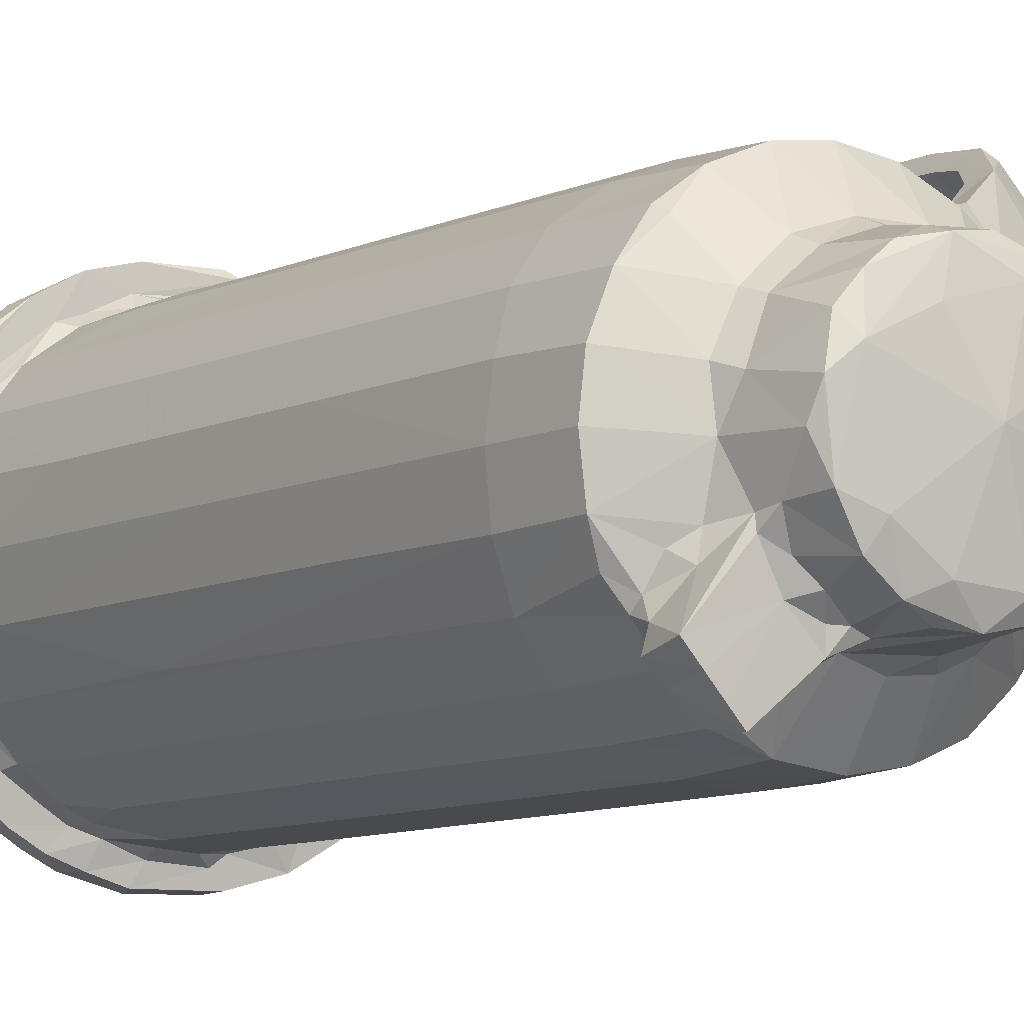
<metadata>
{"format":"obj","ext":"obj","renderer":"f3d","projection":"perspective","resolution":1024,"background":"white","views":[{"elev":-7.4,"azim":-33.8,"up":"+Y"}]}
</metadata>
<code>
v -0.1179 -0.128 -0.2769
v -0.1142 -0.125 -0.2805
v -0.1215 -0.1215 -0.2648
v -0.1595 -0.06925 -0.2804
v -0.1681 -0.0382 -0.2803
v -0.1604 -0.0663 -0.2639
v -0.1428 -0.101 -0.2771
v -0.1418 -0.09496 -0.2804
v -0.1525 -0.08181 -0.2639
v -0.1469 -0.08459 -0.2636
v -0.1345 -0.1083 -0.2646
v -0.1416 -0.09951 -0.2642
v -0.1287 -0.08757 -0.2608
v -0.1142 -0.1082 -0.2604
v -0.1674 0.02026 -0.2805
v -0.1372 -0.06682 -0.2578
v -0.1429 -0.04689 -0.2134
v -0.1297 -0.08039 -0.2528
v -0.109 -0.1058 -0.2188
v -0.1275 -0.07474 -0.08566
v -0.1663 -0.0403 -0.2634
v -0.1492 -0.0463 -0.2606
v -0.1706 -0.02545 -0.2663
v -0.17 0.01083 -0.2658
v -0.1514 0.02105 -0.2623
v -0.1437 -0.04644 -0.2534
v -0.1478 -0.0126 -0.256
v -0.1475 -0.01272 -0.2161
v -0.1088 -0.1333 -0.2645
v -0.09522 -0.143 -0.2776
v -0.08121 -0.1473 -0.2805
v -0.08868 -0.1457 -0.264
v -0.09412 -0.1224 -0.2608
v -0.07648 -0.1534 -0.2776
v -0.06812 -0.1537 -0.264
v -0.06201 -0.1384 -0.2596
v -0.07901 -0.1324 -0.2611
v -0.08663 -0.1234 -0.2517
v -0.08149 -0.1266 -0.2104
v -0.07075 -0.1315 -0.2522
v -0.05014 -0.1397 -0.2168
v -0.04816 -0.1592 -0.2805
v -0.04091 -0.1635 -0.2776
v -0.04508 -0.1613 -0.2638
v -0.03778 -0.1479 -0.2614
v -0.03661 -0.1421 -0.2544
v 0.003202 -0.1634 -0.2802
v -0.00329 -0.1511 -0.2621
v 0.005345 -0.162 -0.2635
v -0.01372 -0.1446 -0.2537
v 0.1213 -0.07572 -0.2805
v -0.0158 -0.1421 -0.1419
v -0.1101 -0.1052 -0.2511
v -0.142 -0.01264 -0.02339
v -0.1201 -0.07318 0.1743
v -0.1351 -0.04436 0.0749
v -0.1011 -0.098 0.1716
v -0.04852 -0.1352 -0.04741
v -0.07858 -0.121 0.01179
v -0.01551 -0.1355 0.08902
v -0.04715 -0.129 0.1749
v -0.132 -0.04439 0.1774
v -0.1362 -0.01278 0.1791
v -0.121 -0.06229 0.2286
v -0.1285 -0.04241 0.2316
v -0.1321 -0.01209 0.2316
v -0.07619 -0.1169 0.1768
v -0.07424 -0.1141 0.2277
v -0.04856 -0.1242 0.2315
v -0.01612 -0.133 0.1757
v -0.01528 -0.1291 0.2316
v -0.09854 -0.09453 0.2331
v -0.1121 -0.07661 0.2334
v -0.08729 -0.1009 0.2371
v -0.09453 -0.1158 0.249
v -0.08458 -0.1108 0.2468
v -0.09197 -0.1185 0.273
v -0.1002 -0.1095 0.2733
v -0.07158 -0.1109 0.235
v -0.1185 -0.09261 0.249
v -0.1141 -0.08038 0.2477
v -0.1071 -0.1028 0.2486
v -0.1048 -0.09592 0.2445
v -0.12 -0.08701 0.2731
v -0.1101 -0.09854 0.2734
v -0.1106 -0.07014 0.239
v -0.1013 -0.06113 0.2583
v -0.07646 -0.07301 0.2741
v -0.08799 -0.04349 0.2733
v -0.08817 -0.05075 0.2745
v -0.05819 -0.09996 0.2485
v -0.07824 -0.1087 0.2436
v -0.05772 -0.09189 0.2733
v -0.07714 -0.0583 0.2797
v -0.05887 -0.08031 0.275
v -0.06538 -0.06952 0.2825
v -0.1057 -0.05442 0.2459
v -0.09666 -0.04676 0.2553
v -0.09504 -0.01651 0.2619
v -0.08532 -0.04091 0.2848
v -0.09022 0.005981 0.2717
v -0.0881 -0.01751 0.3018
v -0.08118 -0.03838 0.3082
v -0.06828 -0.06046 0.3069
v -0.06115 -0.04658 0.3126
v -0.08508 3.377e-05 0.3083
v -0.07088 0.01249 0.3123
v -0.04226 -0.08847 0.2613
v -0.05124 -0.08091 0.2791
v -0.04094 -0.0846 0.2772
v -0.01876 -0.09541 0.2587
v -0.005739 -0.0885 0.2721
v -0.05108 -0.07433 0.3068
v -0.03444 -0.08245 0.3025
v -0.03337 -0.06684 0.3126
v -0.01531 -0.08396 0.3066
v 0.002695 -0.06973 0.312
v -0.01517 -0.01218 0.3195
v -0.1648 0.02691 -0.2631
v -0.1588 0.04855 -0.2633
v -0.1381 0.04306 -0.2616
v -0.1431 0.02323 -0.2537
v -0.1524 0.061 -0.2804
v -0.1415 0.02088 -0.1562
v -0.13 0.05467 -0.2531
v -0.1428 0.07579 -0.2634
v -0.06359 0.1341 -0.2805
v -0.1336 0.05909 -0.2609
v -0.1095 0.08116 -0.255
v -0.135 0.0877 -0.2788
v -0.1253 0.09685 -0.2652
v -0.1058 0.1141 -0.2804
v -0.08984 0.1048 -0.2617
v -0.08148 0.102 -0.2526
v -0.08058 0.1017 -0.1978
v -0.08024 0.0974 -0.06596
v -0.101 0.1166 -0.2635
v -0.07406 0.1317 -0.2632
v -0.07215 0.1114 -0.2621
v -0.05075 0.1143 -0.2056
v -0.04895 0.1229 -0.2623
v -0.05184 0.1146 -0.253
v -0.04305 0.1398 -0.2636
v -0.03566 0.1417 -0.2782
v -0.01608 0.1193 -0.256
v -0.01516 0.1192 -0.2226
v 0.02175 0.1211 -0.2611
v 0.01206 0.1386 -0.2804
v 0.00394 0.1414 -0.2663
v -0.04851 0.1131 -0.1527
v -0.1265 0.05092 -0.06933
v -0.1355 0.01963 0.05739
v -0.1205 0.04768 0.172
v -0.1063 0.07775 -0.07983
v -0.1014 0.07278 0.1683
v -0.0491 0.1077 0.02891
v -0.01591 0.1133 -0.01034
v -0.07635 0.09188 0.1734
v -0.1319 0.01913 0.1787
v -0.1286 0.01728 0.2315
v -0.1166 0.04629 0.2314
v -0.09788 0.07089 0.2282
v -0.07547 0.0878 0.2306
v -0.04739 0.106 0.1021
v -0.01612 0.1078 0.1816
v -0.0471 0.1039 0.1747
v -0.04675 0.09989 0.2314
v -0.01716 0.1038 0.2318
v -0.09562 0.0104 0.2583
v -0.08242 0.03808 0.2582
v -0.07757 0.0344 0.2689
v -0.0782 0.02384 0.3042
v -0.06536 0.03896 0.3057
v -0.09485 0.06693 0.2355
v -0.05886 0.05956 0.2576
v -0.055 0.05389 0.2696
v -0.0377 0.02857 0.3141
v -0.02875 0.05495 0.3096
v 0.003435 0.04033 0.3127
v -0.02973 0.06928 0.2587
v -0.02732 0.06388 0.2713
v -0.05035 0.05077 0.3041
v -0.02958 0.05931 0.2957
v -0.005754 0.05893 0.3045
v 0.006327 -0.1441 -0.2616
v 0.03886 -0.1542 -0.2804
v 0.01805 -0.1398 -0.2164
v 0.04119 -0.153 -0.2635
v 0.03067 -0.1391 -0.2595
v 0.06719 -0.1384 -0.2804
v 0.0224 -0.1386 -0.2536
v 0.05006 -0.1266 -0.2123
v 0.06929 -0.1372 -0.2639
v 0.047 -0.1334 -0.2616
v 0.05219 -0.1256 -0.2528
v 0.06574 -0.1225 -0.2611
v 0.08744 -0.1218 -0.2791
v 0.09342 -0.116 -0.2652
v 0.07696 -0.107 -0.255
v 0.1115 -0.09104 -0.2635
v 0.1012 -0.08535 -0.2616
v 0.1329 -0.03726 -0.2804
v 0.09809 -0.07837 -0.209
v 0.0747 -0.1029 -0.0776
v 0.1312 0.01892 -0.2804
v 0.1066 -0.1017 -0.2779
v 0.09979 -0.07605 -0.2538
v 0.1232 -0.07115 -0.2639
v 0.113 -0.05826 -0.2606
v 0.128 -0.05939 -0.2726
v 0.1114 -0.04674 -0.2153
v 0.1113 -0.04808 -0.2538
v 0.1182 -0.03188 -0.2602
v 0.1349 -0.03241 -0.2661
v 0.1301 -0.04258 -0.2633
v 0.1354 0.003274 -0.2781
v 0.1162 -0.01294 -0.25
v 0.1146 0.002878 -0.254
v 0.1187 0.004534 -0.2605
v 0.1329 0.01436 -0.2638
v 0.108 -0.04772 -0.1147
v 0.1135 -0.0126 -0.1331
v 0.01716 -0.1354 -0.05835
v 0.04701 -0.1214 0.0001855
v 0.09285 -0.07532 0.004979
v 0.07142 -0.09991 0.07741
v 0.1061 -0.04509 -0.02233
v 0.107 -0.01294 0.09543
v 0.01595 -0.1288 0.1779
v 0.04485 -0.117 0.1718
v 0.01513 -0.1246 0.2317
v 0.04266 -0.1135 0.2312
v 0.06947 -0.0978 0.1773
v 0.08899 -0.07275 0.169
v 0.06649 -0.09593 0.2269
v 0.08521 -0.0717 0.2284
v 0.1004 -0.0443 0.1787
v 0.1047 -0.01281 0.175
v 0.0969 -0.04279 0.2304
v 0.1007 -0.01212 0.2318
v 0.006081 -0.09346 0.2576
v 0.02257 -0.08634 0.2582
v 0.02149 -0.07993 0.2696
v 0.01355 -0.07848 0.3047
v 0.04067 -0.07265 0.2591
v 0.03781 -0.06726 0.271
v 0.03488 -0.06246 0.3076
v 0.04049 -0.02987 0.3124
v 0.02902 0.01328 0.3135
v 0.0645 -0.09211 0.2346
v 0.08082 -0.0682 0.236
v 0.05065 -0.05386 0.2633
v 0.05716 -0.03806 0.2677
v 0.06108 -0.01224 0.2699
v 0.0658 -0.03356 0.2573
v 0.06611 0.002714 0.2583
v 0.0512 -0.03883 0.3059
v 0.056 -0.005336 0.3059
v 0.07446 0.1112 -0.2804
v 0.1157 0.06069 -0.2803
v 0.08251 0.1017 -0.2803
v 0.09564 0.0885 -0.2804
v 0.07333 0.08974 -0.2602
v 0.07707 0.08128 -0.2533
v 0.0776 0.08053 -0.2194
v 0.08717 0.07728 -0.2605
v 0.08857 0.09774 -0.265
v 0.05115 0.1015 -0.2532
v 0.09925 0.0532 -0.2546
v 0.01752 0.1152 -0.2551
v 0.01854 0.1145 -0.21
v 0.01337 0.1361 -0.263
v 0.0424 0.1092 -0.2608
v 0.03118 0.1338 -0.2776
v 0.05367 0.1235 -0.2802
v 0.04289 0.1289 -0.2639
v 0.05795 0.101 -0.2611
v 0.07404 0.1077 -0.2634
v 0.06254 0.1191 -0.2665
v 0.0912 0.09585 -0.2776
v 0.1257 0.04361 -0.2803
v 0.1081 0.03264 -0.2577
v 0.116 0.03442 -0.2622
v 0.1117 0.02091 -0.2224
v 0.1251 0.04531 -0.2641
v 0.1057 0.07934 -0.2799
v 0.1011 0.05758 -0.2609
v 0.116 0.06274 -0.2644
v 0.1049 0.08148 -0.2648
v 0.05082 0.09745 -0.111
v 0.07666 0.07691 -0.1101
v 0.07863 0.0793 -0.09968
v 0.05933 0.09769 -0.09863
v 0.08162 0.08598 -0.09278
v 0.09309 0.06251 -0.09915
v 0.06784 0.1018 -0.09078
v 0.05682 0.09075 -0.04718
v 0.08577 0.06297 -0.04981
v 0.08132 0.06739 -0.03339
v 0.07172 0.08917 -0.05379
v 0.07695 0.08299 -0.05307
v 0.06974 0.08013 -0.03233
v 0.08547 0.07867 -0.0534
v 0.07741 0.07258 -0.03706
v 0.07573 0.1004 -0.04037
v 0.0853 0.09159 -0.04047
v 0.09198 0.08478 -0.0404
v 0.09399 0.05142 -0.05194
v 0.04826 0.09741 -0.05631
v 0.01528 0.1042 0.1673
v 0.06562 0.0997 -0.05677
v 0.08217 0.1162 -0.0397
v 0.07517 0.1085 -0.02606
v 0.1089 0.08137 -0.00929
v 0.0831 0.1172 0.02193
v 0.09147 0.1255 0.01131
v 0.1064 0.02001 -0.0296
v 0.09394 0.05407 -0.1042
v 0.09853 0.07098 -0.09012
v 0.08771 0.04805 0.1975
v 0.09372 0.06549 -0.05569
v 0.09136 0.07295 -0.05282
v 0.112 0.08452 -0.04477
v 0.1024 0.075 -0.0422
v 0.1152 0.08788 0.03661
v 0.1214 0.09399 0.00511
v 0.1265 0.09879 0.05202
v 0.06431 0.07634 0.1895
v 0.04502 0.09096 0.193
v 0.07146 0.06939 0.1961
v 0.079 0.06016 0.1953
v 0.05309 0.08732 0.1981
v 0.062 0.08001 0.198
v 0.05972 0.09336 0.2057
v 0.0451 0.08825 0.2262
v 0.05568 0.09147 0.2212
v 0.06995 0.07204 0.2251
v 0.07315 0.1072 0.2178
v 0.08794 0.06167 0.2033
v 0.08454 0.04996 0.2255
v 0.08679 0.05986 0.2221
v 0.07223 0.0816 0.2044
v 0.1053 0.07783 0.1987
v 0.08028 0.08705 0.2054
v 0.09611 0.06902 0.2061
v 0.09985 0.07235 0.2194
v 0.08717 0.1214 0.08175
v 0.1164 0.0903 0.05953
v 0.08641 0.1199 0.1302
v 0.08235 0.116 0.1724
v 0.09374 0.1278 0.1587
v 0.014 0.1004 0.2302
v 0.07899 0.1129 0.19
v 0.06997 0.1037 0.2041
v 0.08898 0.1227 0.1927
v 0.08514 0.1144 0.207
v 0.1006 0.01868 0.1772
v 0.1167 0.09173 0.1037
v 0.1153 0.08881 0.1458
v 0.1278 0.09996 0.1156
v 0.09686 0.01746 0.2314
v 0.11 0.08382 0.1867
v 0.1195 0.09181 0.1942
v 0.1125 0.08493 0.2084
v 0.098 0.1284 0.05801
v 0.09783 0.1304 0.09649
v 0.1228 0.1003 0.1509
v 0.03481 0.03774 0.307
v 0.002864 0.06255 0.2669
v 0.0217 0.05638 0.2632
v 0.007482 0.0705 0.2558
v 0.01974 0.04934 0.3069
v 0.04947 0.0383 0.2591
v 0.0378 0.04286 0.269
v 0.04081 0.08547 0.2346
v 0.05409 0.02019 0.2693
v 0.08366 0.04412 0.2336
v 0.04598 0.02305 0.3074
v 0.06443 0.0674 0.2346
v 0.06568 0.09169 -0.04958
v 0.0748 0.08682 -0.04103
v 0.08101 0.08132 -0.04117
v 0.08852 0.07573 -0.04141
f 4 6 5
f 7 4 8
f 4 9 6
f 4 7 9
f 9 7 10
f 9 10 6
f 1 7 8
f 1 8 2
f 7 1 11
f 11 12 7
f 7 12 10
f 12 13 10
f 11 1 3
f 3 14 11
f 12 11 13
f 11 14 13
f 8 4 15
f 10 13 16
f 16 18 17
f 13 18 16
f 6 21 5
f 6 10 22
f 5 21 23
f 5 23 24
f 21 6 25
f 6 22 25
f 10 16 22
f 16 26 22
f 16 17 26
f 4 5 15
f 22 26 27
f 26 17 27
f 17 28 27
f 1 2 30
f 1 30 29
f 30 2 31
f 29 3 1
f 3 29 14
f 30 32 29
f 29 33 14
f 30 31 34
f 34 32 30
f 32 34 35
f 32 35 36
f 32 37 29
f 29 37 33
f 33 37 38
f 32 36 37
f 37 36 40
f 40 38 37
f 40 39 38
f 38 39 19
f 39 40 41
f 42 43 34
f 42 34 31
f 43 35 34
f 43 44 35
f 35 45 36
f 35 44 45
f 40 36 41
f 36 45 46
f 43 42 47
f 43 49 44
f 44 48 45
f 45 50 46
f 42 31 51
f 36 46 41
f 46 50 41
f 41 50 52
f 14 53 13
f 53 18 13
f 53 19 18
f 14 33 53
f 53 33 38
f 53 38 19
f 8 15 2
f 2 15 31
f 31 15 51
f 17 18 20
f 17 54 28
f 20 18 55
f 17 56 54
f 20 56 17
f 39 57 19
f 41 52 58
f 39 41 58
f 57 39 59
f 59 39 58
f 52 60 58
f 58 61 59
f 18 19 57
f 18 57 55
f 20 55 62
f 20 62 56
f 56 63 54
f 56 62 63
f 55 65 62
f 55 64 65
f 62 66 63
f 62 65 66
f 58 60 61
f 61 67 59
f 67 69 68
f 61 60 70
f 67 61 69
f 69 61 71
f 61 70 71
f 57 59 67
f 72 73 57
f 55 57 73
f 55 73 64
f 67 68 57
f 72 57 68
f 72 68 74
f 75 76 77
f 68 69 79
f 80 83 82
f 72 74 83
f 82 83 74
f 80 85 84
f 80 82 85
f 78 85 82
f 82 77 78
f 82 75 77
f 80 81 83
f 73 86 64
f 73 81 86
f 73 72 81
f 72 83 81
f 86 81 87
f 80 84 81
f 81 84 87
f 85 88 84
f 87 84 89
f 84 90 89
f 75 82 76
f 82 74 76
f 68 79 74
f 92 74 79
f 76 74 92
f 92 79 91
f 77 93 78
f 76 92 77
f 92 93 77
f 84 88 90
f 88 94 90
f 78 88 85
f 78 93 88
f 93 95 88
f 88 96 94
f 65 86 97
f 64 86 65
f 86 87 97
f 97 87 98
f 97 98 65
f 87 89 98
f 65 99 66
f 65 98 99
f 90 100 89
f 98 89 99
f 99 89 102
f 94 100 90
f 94 104 100
f 96 104 94
f 104 103 100
f 103 104 105
f 100 103 102
f 100 102 89
f 102 103 106
f 103 107 106
f 79 69 91
f 69 108 91
f 92 91 93
f 91 108 93
f 93 109 95
f 88 95 96
f 93 110 109
f 108 110 93
f 69 71 111
f 69 111 108
f 111 112 108
f 96 95 109
f 96 109 113
f 104 96 113
f 109 110 113
f 110 114 113
f 113 105 104
f 113 115 105
f 110 108 116
f 110 116 114
f 108 112 116
f 113 116 115
f 114 116 113
f 116 117 115
f 103 105 107
f 115 118 105
f 105 118 107
f 5 24 15
f 23 119 24
f 23 21 119
f 21 25 119
f 15 119 120
f 15 24 119
f 25 121 119
f 22 27 25
f 25 27 122
f 25 122 121
f 27 28 122
f 28 124 122
f 122 124 125
f 15 120 123
f 119 121 120
f 123 120 126
f 121 128 120
f 121 125 128
f 121 122 125
f 128 125 129
f 123 126 130
f 130 126 131
f 123 130 132
f 15 123 127
f 123 132 127
f 128 129 133
f 128 133 120
f 129 135 134
f 129 136 135
f 130 131 132
f 126 137 131
f 126 120 137
f 131 137 132
f 120 133 137
f 133 129 134
f 137 133 138
f 133 139 138
f 133 134 139
f 132 137 138
f 132 138 127
f 134 135 140
f 139 142 141
f 139 134 142
f 134 140 142
f 127 138 143
f 127 143 144
f 139 141 138
f 138 141 143
f 141 142 145
f 141 145 147
f 127 144 148
f 144 149 148
f 144 143 149
f 142 140 146
f 142 146 145
f 124 151 125
f 28 54 124
f 124 152 151
f 54 152 124
f 129 125 154
f 125 151 154
f 129 154 136
f 151 155 154
f 151 153 155
f 154 155 136
f 135 136 156
f 135 150 140
f 140 150 157
f 140 157 146
f 135 156 150
f 136 158 156
f 150 156 157
f 54 63 152
f 151 152 153
f 152 159 153
f 152 63 159
f 63 160 159
f 63 66 160
f 159 160 153
f 160 161 153
f 155 158 136
f 155 153 162
f 153 161 162
f 155 162 163
f 155 163 158
f 156 158 164
f 156 165 157
f 156 164 165
f 158 166 164
f 164 166 165
f 158 167 166
f 158 163 167
f 166 168 165
f 166 167 168
f 99 160 66
f 99 169 160
f 160 169 161
f 169 170 161
f 99 101 169
f 169 171 170
f 169 101 171
f 99 102 101
f 101 102 106
f 101 106 172
f 101 172 171
f 171 172 173
f 106 107 172
f 172 107 173
f 161 170 174
f 161 174 162
f 170 171 176
f 170 176 175
f 174 170 175
f 162 174 163
f 174 175 163
f 107 178 173
f 107 177 178
f 107 118 177
f 118 179 177
f 175 176 180
f 180 176 181
f 167 175 180
f 175 167 163
f 180 168 167
f 171 173 182
f 176 171 182
f 176 182 181
f 173 178 182
f 181 182 183
f 182 178 183
f 183 184 181
f 183 178 184
f 177 179 178
f 42 51 47
f 43 47 49
f 44 49 48
f 45 48 50
f 48 185 50
f 48 49 185
f 47 51 186
f 47 186 188
f 47 188 49
f 49 188 185
f 185 188 189
f 186 51 190
f 185 189 191
f 185 191 50
f 50 191 187
f 50 187 52
f 186 193 188
f 186 190 193
f 188 194 189
f 189 195 191
f 191 195 192
f 189 194 195
f 188 193 194
f 194 193 196
f 194 196 195
f 190 198 193
f 190 197 198
f 190 51 197
f 196 199 195
f 193 200 196
f 191 192 187
f 195 199 192
f 196 200 201
f 196 201 199
f 199 203 204
f 197 206 198
f 197 51 206
f 193 198 200
f 206 200 198
f 201 207 199
f 200 208 201
f 201 209 207
f 206 51 208
f 51 210 208
f 206 208 200
f 201 208 209
f 199 207 203
f 209 212 207
f 207 212 211
f 209 213 212
f 51 205 202
f 51 202 210
f 210 202 214
f 209 208 213
f 208 215 213
f 210 215 208
f 210 214 215
f 202 216 214
f 202 205 216
f 213 217 212
f 213 219 218
f 213 215 219
f 213 218 217
f 215 214 220
f 207 211 203
f 212 217 211
f 211 217 222
f 187 192 223
f 52 187 223
f 223 192 224
f 52 223 60
f 192 204 224
f 192 199 204
f 204 226 224
f 203 211 221
f 203 225 204
f 203 221 225
f 221 227 225
f 221 211 227
f 211 222 227
f 227 222 228
f 223 224 229
f 60 223 229
f 224 230 229
f 60 229 70
f 70 229 71
f 229 231 71
f 231 229 232
f 229 230 232
f 204 225 226
f 224 226 230
f 230 226 233
f 226 234 233
f 230 233 235
f 230 235 232
f 233 234 236
f 233 236 235
f 225 237 234
f 226 225 234
f 225 227 237
f 227 228 237
f 228 238 237
f 234 237 239
f 234 239 236
f 237 238 239
f 238 240 239
f 71 241 111
f 71 231 241
f 241 242 112
f 111 241 112
f 241 231 242
f 231 232 242
f 242 243 112
f 112 243 244
f 245 246 242
f 243 242 246
f 112 244 116
f 116 244 117
f 243 246 247
f 243 247 244
f 244 247 117
f 115 117 118
f 117 248 118
f 117 247 248
f 248 249 118
f 242 232 250
f 232 235 250
f 242 250 245
f 250 251 252
f 245 252 246
f 250 252 245
f 235 236 250
f 236 251 250
f 252 251 255
f 253 252 255
f 255 254 253
f 255 256 254
f 240 256 255
f 246 257 247
f 246 252 257
f 252 253 257
f 247 257 248
f 253 258 257
f 253 254 258
f 248 257 258
f 251 236 239
f 255 251 239
f 255 239 240
f 15 148 259
f 15 259 51
f 51 259 260
f 259 262 260
f 259 261 262
f 266 263 264
f 266 267 263
f 127 148 15
f 147 145 270
f 145 271 270
f 141 272 143
f 272 149 143
f 270 273 147
f 273 270 268
f 274 148 149
f 148 274 275
f 147 276 141
f 141 276 272
f 149 272 274
f 274 272 276
f 145 146 271
f 268 270 271
f 259 148 275
f 273 268 277
f 263 277 264
f 264 277 268
f 264 268 265
f 273 277 278
f 273 279 276
f 273 278 279
f 274 276 275
f 147 273 276
f 276 279 275
f 275 279 259
f 259 280 261
f 259 267 280
f 263 278 277
f 263 267 278
f 279 267 259
f 279 278 267
f 51 260 281
f 219 282 218
f 219 283 282
f 216 205 220
f 219 215 220
f 217 218 284
f 214 216 220
f 51 281 205
f 205 281 220
f 281 285 220
f 219 220 283
f 283 220 285
f 218 282 284
f 269 284 282
f 217 284 222
f 260 262 286
f 266 269 287
f 282 283 288
f 282 288 287
f 282 287 269
f 287 288 289
f 280 289 262
f 280 267 289
f 260 286 288
f 289 288 286
f 262 289 286
f 266 287 289
f 269 266 264
f 269 264 265
f 266 289 267
f 281 288 285
f 281 260 288
f 283 285 288
f 262 261 280
f 290 291 265
f 292 293 294
f 292 290 293
f 290 292 291
f 380 297 300
f 297 302 300
f 381 300 302
f 381 302 301
f 382 302 304
f 301 302 382
f 383 299 322
f 322 299 298
f 383 303 304
f 381 306 305
f 300 381 305
f 381 301 306
f 307 306 382
f 301 382 306
f 382 303 307
f 299 304 308
f 146 157 271
f 271 309 268
f 268 309 290
f 265 268 290
f 293 296 294
f 271 157 310
f 290 309 293
f 293 309 311
f 297 311 309
f 293 311 296
f 296 311 312
f 380 311 297
f 380 305 311
f 300 305 380
f 311 305 313
f 313 312 311
f 313 315 312
f 314 315 313
f 312 315 316
f 284 269 317
f 269 308 317
f 222 284 317
f 269 318 308
f 265 318 269
f 265 291 318
f 318 291 295
f 291 292 295
f 292 294 295
f 295 294 319
f 319 294 296
f 222 317 228
f 317 308 320
f 318 295 308
f 295 319 321
f 308 295 321
f 298 308 321
f 298 321 322
f 296 323 319
f 296 312 323
f 322 321 324
f 324 307 383
f 303 383 307
f 383 322 324
f 324 314 307
f 307 305 306
f 319 323 324
f 321 319 324
f 298 299 308
f 305 307 314
f 314 313 305
f 324 323 314
f 314 323 326
f 314 327 325
f 314 326 327
f 316 326 323
f 312 316 323
f 315 314 325
f 302 297 328
f 328 297 329
f 304 330 308
f 304 302 330
f 330 320 308
f 330 331 320
f 330 302 328
f 329 332 328
f 329 334 332
f 332 333 328
f 333 332 334
f 329 336 334
f 329 335 336
f 336 335 337
f 320 331 339
f 320 341 340
f 320 339 341
f 340 341 337
f 328 333 330
f 330 333 342
f 333 334 342
f 331 330 339
f 330 342 339
f 342 334 344
f 337 338 336
f 339 344 345
f 339 342 344
f 337 341 346
f 337 346 338
f 271 310 309
f 310 329 309
f 157 165 310
f 309 329 297
f 347 349 350
f 165 352 310
f 168 352 165
f 310 335 329
f 310 352 335
f 334 336 338
f 354 343 344
f 354 353 343
f 334 338 354
f 334 354 344
f 353 338 355
f 354 338 353
f 355 338 356
f 350 355 351
f 353 355 350
f 320 357 317
f 325 327 348
f 348 327 360
f 358 348 359
f 348 360 359
f 228 317 238
f 317 357 238
f 238 357 361
f 238 361 240
f 357 320 361
f 361 320 340
f 359 364 362
f 364 359 363
f 359 360 363
f 339 346 341
f 339 345 346
f 353 362 343
f 343 345 344
f 345 364 346
f 343 364 345
f 364 338 346
f 362 364 343
f 325 348 315
f 348 347 315
f 326 316 327
f 316 365 327
f 315 347 316
f 316 366 365
f 358 347 348
f 358 349 347
f 316 351 366
f 347 351 316
f 347 350 351
f 351 360 366
f 360 365 366
f 365 360 327
f 358 359 349
f 359 350 349
f 350 359 362
f 350 362 353
f 367 351 355
f 351 367 360
f 360 367 363
f 356 363 355
f 338 364 356
f 364 363 356
f 355 363 367
f 179 118 249
f 249 368 179
f 180 181 369
f 180 371 168
f 369 371 180
f 370 371 369
f 373 370 374
f 375 371 370
f 181 184 369
f 179 372 178
f 178 372 184
f 372 370 369
f 184 372 369
f 374 370 372
f 374 372 368
f 179 368 372
f 376 373 374
f 256 373 376
f 240 361 256
f 254 256 376
f 361 377 256
f 377 373 256
f 254 376 258
f 258 376 378
f 248 378 249
f 248 258 378
f 368 378 376
f 368 376 374
f 249 378 368
f 379 370 373
f 379 375 370
f 337 335 375
f 379 373 377
f 340 379 377
f 340 337 379
f 337 375 379
f 168 371 352
f 375 352 371
f 335 352 375
f 361 340 377
f 303 382 304
f 304 299 383

</code>
